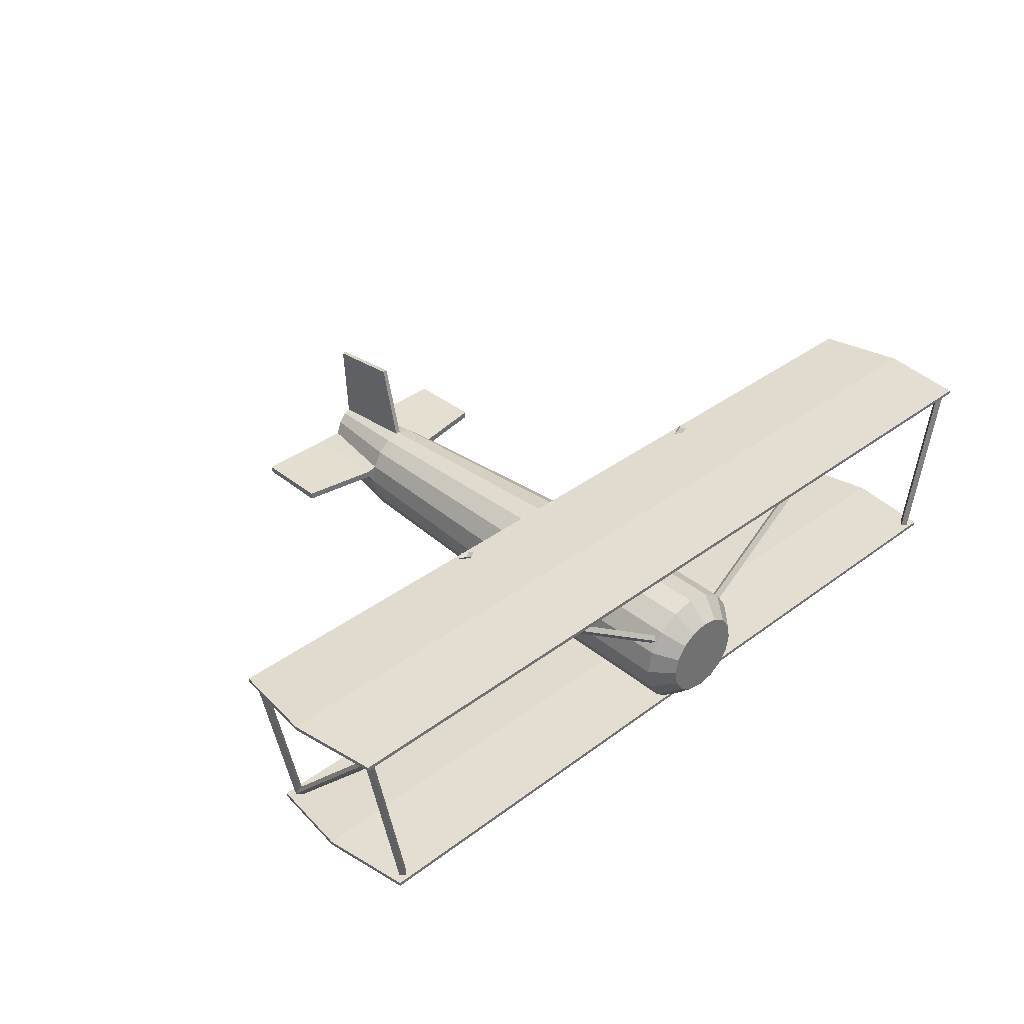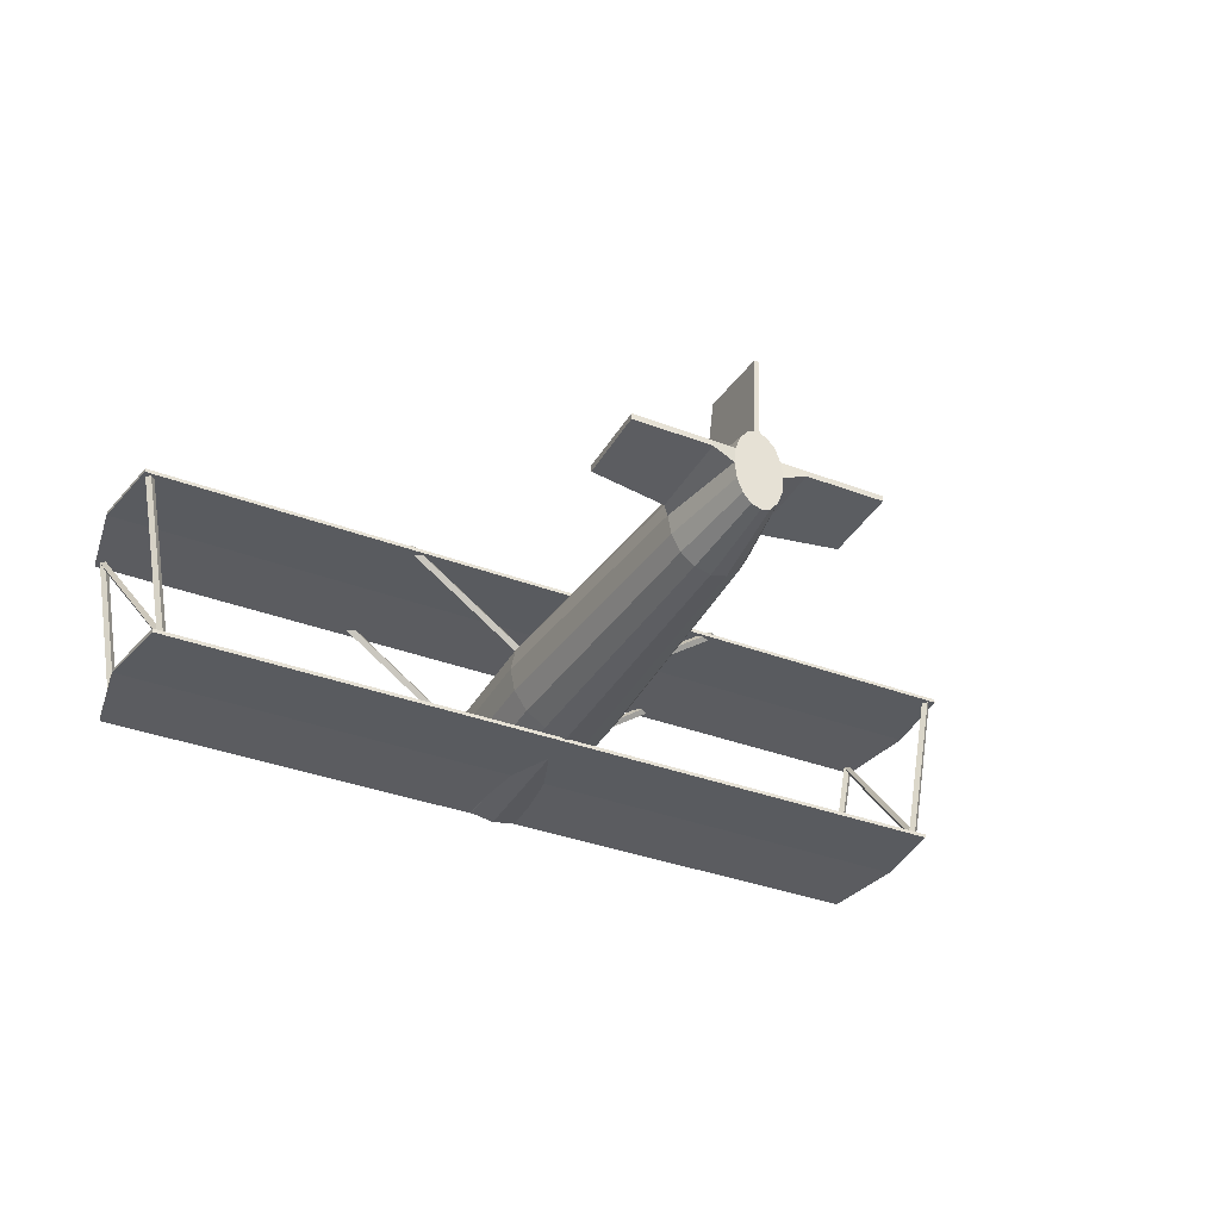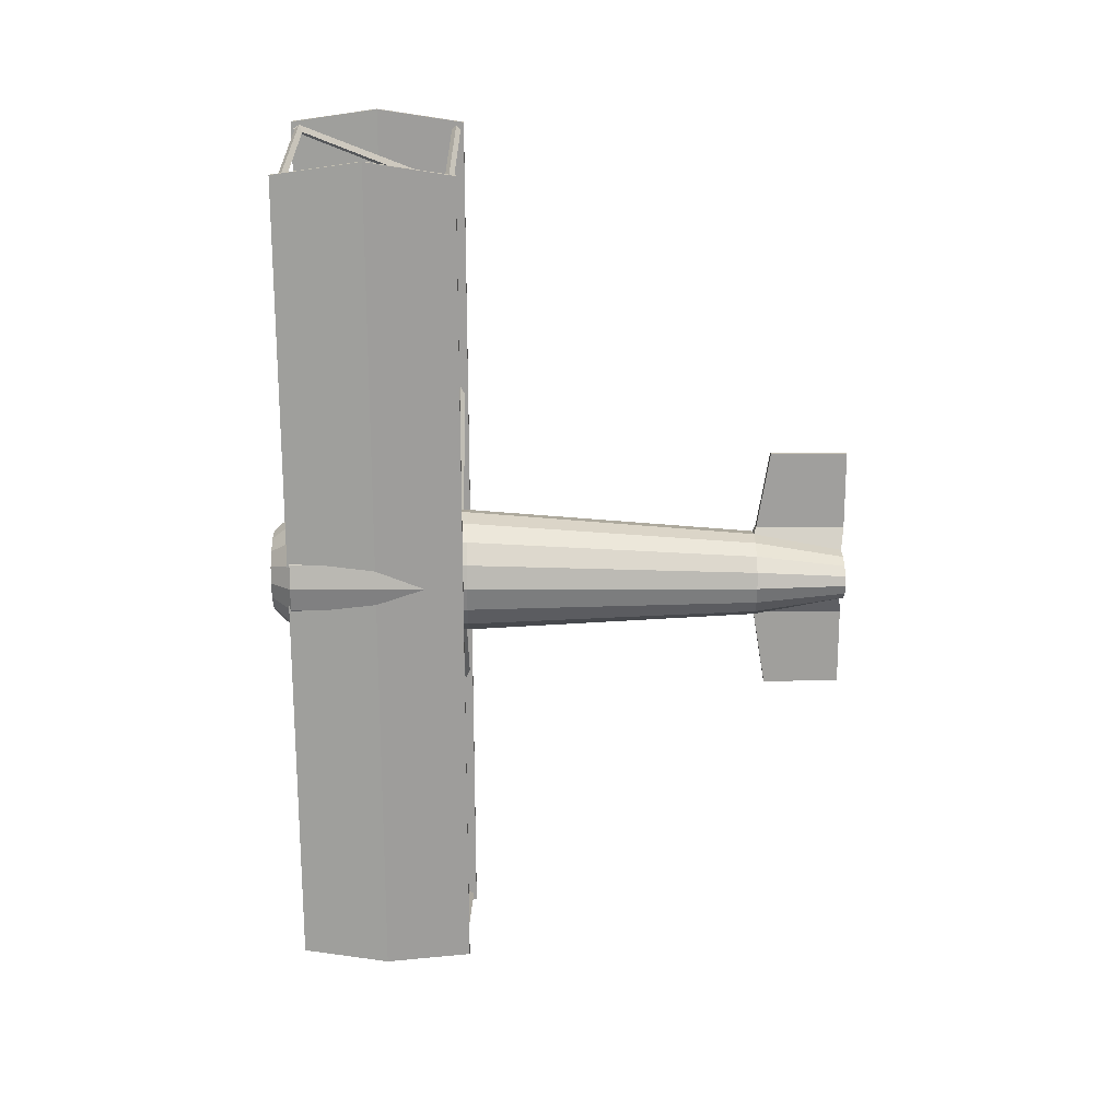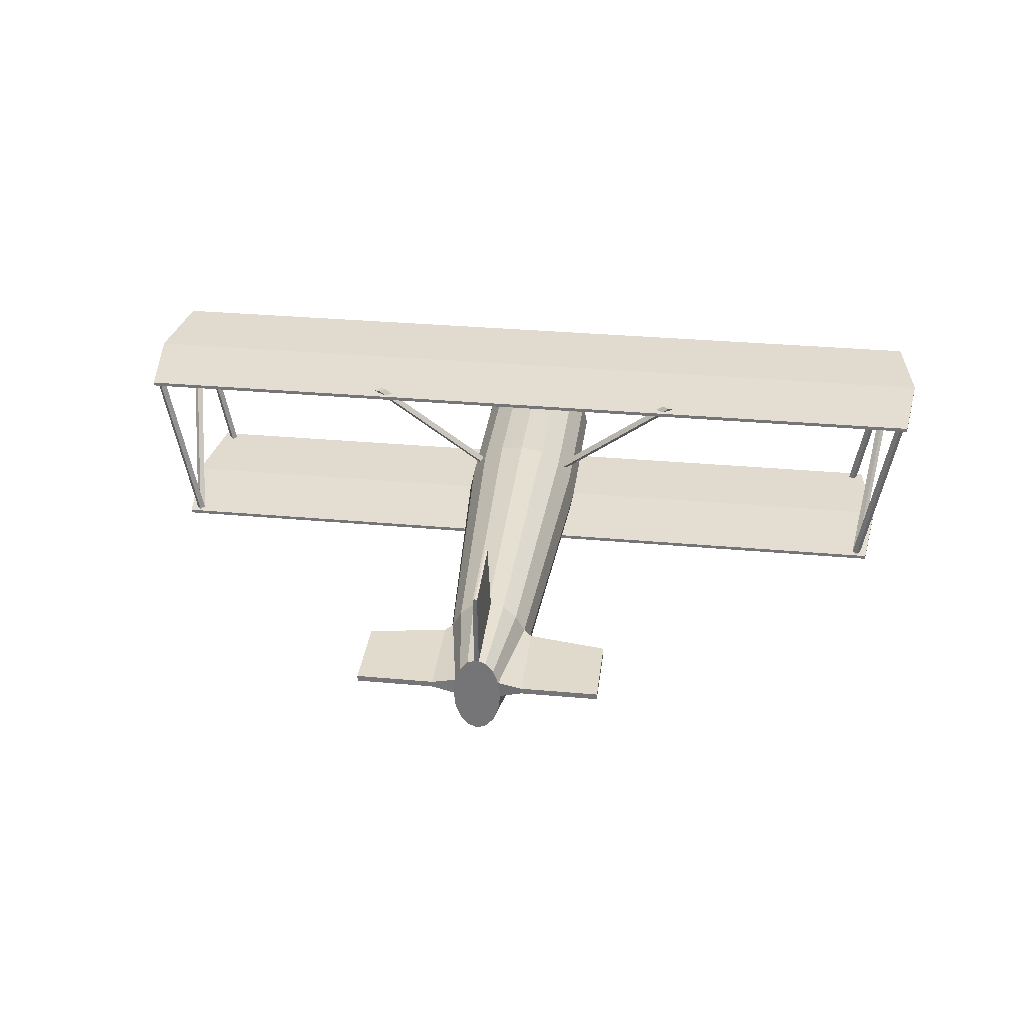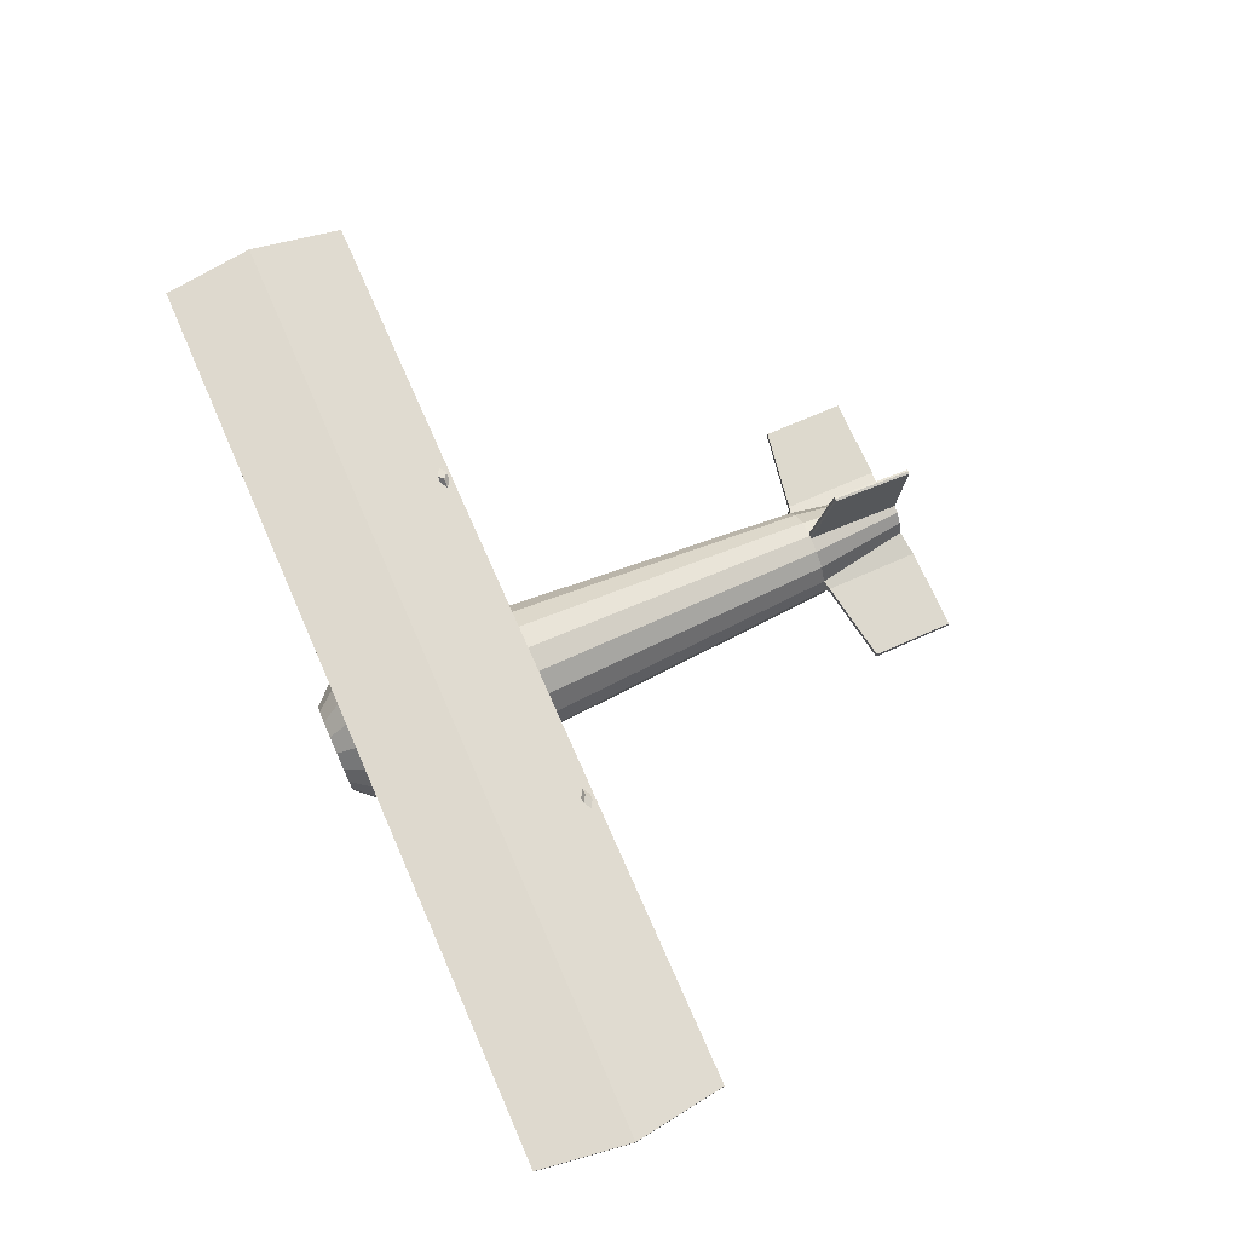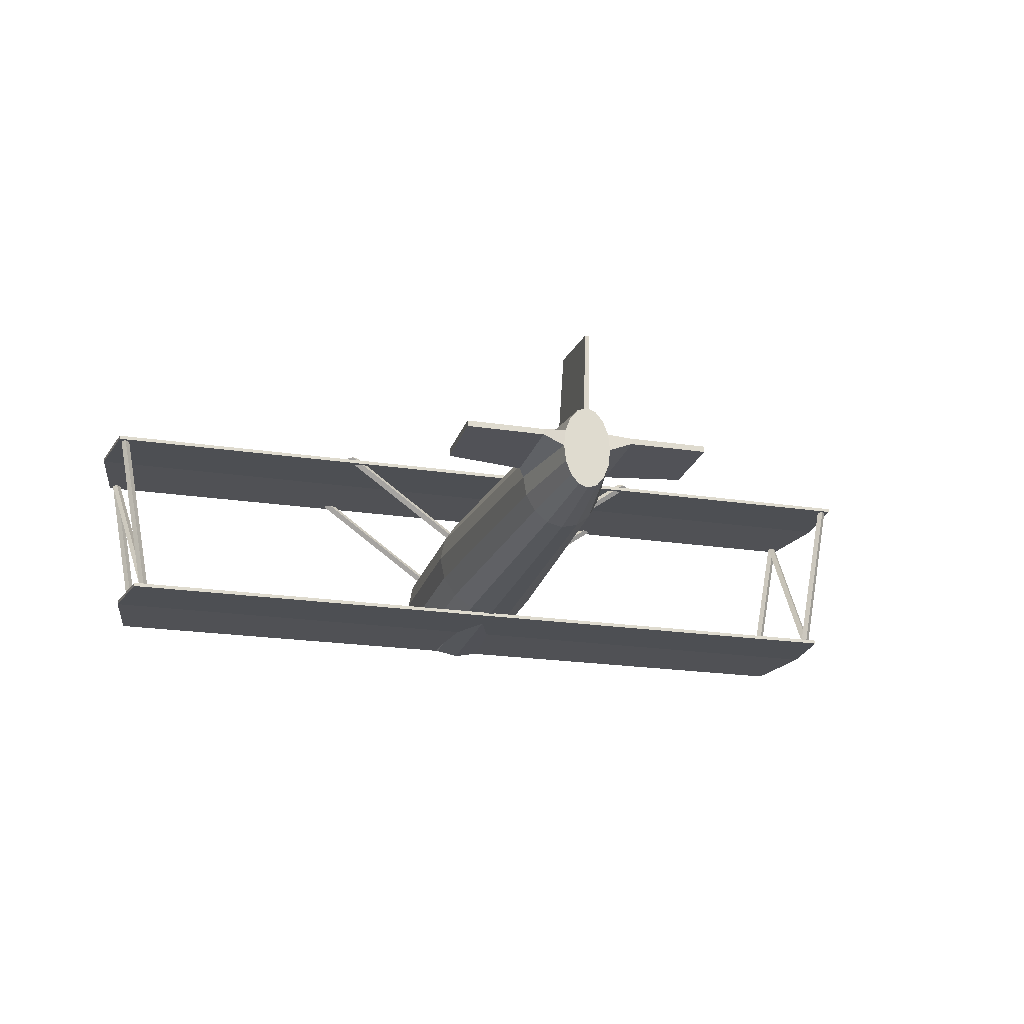
<metadata>
{"format":"obj","ext":"obj","renderer":"f3d","projection":"perspective","resolution":1024,"background":"white","views":[{"elev":37.3,"azim":136.2,"up":"+Y"},{"elev":-36.2,"azim":-26.3,"up":"+Y"},{"elev":-71.3,"azim":-89.9,"up":"+Y"},{"elev":32.4,"azim":7.2,"up":"+Y"},{"elev":72.4,"azim":-113.8,"up":"+Y"},{"elev":-21.5,"azim":-15.1,"up":"+Y"}]}
</metadata>
<code>
o Cube
v -4.666 -0.1161 1
v -4.666 -0.07289 1
v -4.666 -0.02159 -1
v -4.666 0.02159 -1
v -4.808 -0.04491 0
v -4.808 -0.001739 0
v -5 1.884 1
v -5 1.927 1
v -5 1.978 -1
v -5 2.022 -1
v -5.142 1.955 0
v -5.142 1.998 0
v 0 1.978 -1
v 0 2.022 -1
v 0 1.884 1
v 0 1.927 1
v 0 1.998 0
v 0 1.955 0
v 0 -0.02159 -1
v 0 0.02159 -1
v 0 -0.1161 1
v 0 -0.07289 1
v 0 -0.001739 0
v 0 -0.04491 0
v 4.666 -0.1161 1
v 4.666 -0.07289 1
v 4.666 -0.02159 -1
v 4.666 0.02159 -1
v 4.808 -0.04491 0
v 4.808 -0.001739 0
v 5 1.884 1
v 5 1.927 1
v 5 1.978 -1
v 5 2.022 -1
v 5.142 1.955 0
v 5.142 1.998 0
f 5 6 4 3
f 21 22 2 1
f 23 6 2 22
f 20 4 6 23
f 1 2 6 5
f 11 12 10 9
f 15 16 8 7
f 17 12 8 16
f 14 10 12 17
f 7 8 12 11
f 9 13 18 11
f 11 18 15 7
f 9 10 14 13
f 3 19 24 5
f 5 24 21 1
f 3 4 20 19
f 29 27 28 30
f 21 25 26 22
f 23 22 26 30
f 20 23 30 28
f 25 29 30 26
f 35 33 34 36
f 15 31 32 16
f 17 16 32 36
f 14 17 36 34
f 31 35 36 32
f 33 35 18 13
f 35 31 15 18
f 33 13 14 34
f 27 29 24 19
f 29 25 21 24
f 27 19 20 28
o Cylinder.001
v -4.543 -0.08905 0.8647
v -4.923 1.911 0.8647
v -4.493 -0.08905 0.9147
v -4.873 1.911 0.9147
v -4.543 -0.08905 0.9647
v -4.923 1.911 0.9647
v -4.593 -0.08905 0.9147
v -4.973 1.911 0.9147
v -0.4638 0.9333 0.9647
v -1.91 1.981 0.9647
v -0.49 0.8907 0.9147
v -1.987 1.969 0.9147
v -4.543 0.01639 -0.957
v -4.923 2.016 -0.957
v -4.493 0.01639 -0.907
v -4.873 2.016 -0.907
v -4.543 0.01639 -0.857
v -4.923 2.016 -0.857
v -4.593 0.01639 -0.907
v -4.973 2.016 -0.907
v -4.973 2.018 -0.9413
v -4.593 -0.08447 0.93
v -4.923 2.013 -0.8846
v -4.543 -0.08225 0.9867
v -4.873 2.018 -0.9413
v -4.493 -0.08447 0.93
v -4.923 1.985 -0.9785
v -4.543 -0.09448 0.8772
v -1.845 1.993 -0.8986
v -0.4376 0.9759 -0.8986
v -1.91 1.981 -0.9486
v -0.4638 0.9333 -0.9486
v -0.4638 0.9333 0.8647
v -1.91 1.981 0.8647
v -0.4376 0.9759 0.9147
v -1.845 1.993 0.9147
v -1.987 1.969 -0.8986
v -0.49 0.8907 -0.8986
v -1.91 1.981 -0.8486
v -0.4638 0.9333 -0.8486
v 4.543 -0.08905 0.8647
v 4.923 1.911 0.8647
v 4.493 -0.08905 0.9147
v 4.873 1.911 0.9147
v 4.543 -0.08905 0.9647
v 4.923 1.911 0.9647
v 4.593 -0.08905 0.9147
v 4.973 1.911 0.9147
v 0.4638 0.9333 0.9647
v 1.91 1.981 0.9647
v 0.49 0.8907 0.9147
v 1.987 1.969 0.9147
v 4.543 0.01639 -0.957
v 4.923 2.016 -0.957
v 4.493 0.01639 -0.907
v 4.873 2.016 -0.907
v 4.543 0.01639 -0.857
v 4.923 2.016 -0.857
v 4.593 0.01639 -0.907
v 4.973 2.016 -0.907
v 4.973 2.018 -0.9413
v 4.593 -0.08447 0.93
v 4.923 2.013 -0.8846
v 4.543 -0.08225 0.9867
v 4.873 2.018 -0.9413
v 4.493 -0.08447 0.93
v 4.923 1.985 -0.9785
v 4.543 -0.09448 0.8772
v 1.845 1.993 -0.8986
v 0.4376 0.9759 -0.8986
v 1.91 1.981 -0.9486
v 0.4638 0.9333 -0.9486
v 0.4638 0.9333 0.8647
v 1.91 1.981 0.8647
v 0.4376 0.9759 0.9147
v 1.845 1.993 0.9147
v 1.987 1.969 -0.8986
v 0.49 0.8907 -0.8986
v 1.91 1.981 -0.8486
v 0.4638 0.9333 -0.8486
f 37 38 40 39
f 39 40 42 41
f 40 38 44 42
f 41 42 44 43
f 43 44 38 37
f 37 39 41 43
f 71 72 46 45
f 72 70 48 46
f 45 46 48 47
f 47 48 70 69
f 69 71 45 47
f 49 50 52 51
f 51 52 54 53
f 52 50 56 54
f 53 54 56 55
f 55 56 50 49
f 49 51 53 55
f 58 57 63 64
f 62 61 59 60
f 61 63 57 59
f 64 63 61 62
f 60 59 57 58
f 64 62 60 58
f 68 66 76 74
f 65 67 73 75
f 76 75 73 74
f 66 65 75 76
f 74 73 67 68
f 68 67 65 66
f 69 70 72 71
f 77 79 80 78
f 79 81 82 80
f 80 82 84 78
f 81 83 84 82
f 83 77 78 84
f 77 83 81 79
f 111 85 86 112
f 112 86 88 110
f 85 87 88 86
f 87 109 110 88
f 109 87 85 111
f 89 91 92 90
f 91 93 94 92
f 92 94 96 90
f 93 95 96 94
f 95 89 90 96
f 89 95 93 91
f 98 104 103 97
f 102 100 99 101
f 101 99 97 103
f 104 102 101 103
f 100 98 97 99
f 104 98 100 102
f 108 114 116 106
f 105 115 113 107
f 116 114 113 115
f 106 116 115 105
f 114 108 107 113
f 108 106 105 107
f 109 111 112 110
o Cylinder
v 0 -0.08519 1.042
v -0 -0.08519 -0.9734
v 0 1.315 1.042
v -0 1.315 -0.9734
v -0.2679 1.262 1.042
v -0.2679 1.262 -0.9734
v -0.495 1.11 1.042
v -0.495 1.11 -0.9734
v -0.6467 0.8827 1.042
v -0.6467 0.8827 -0.9734
v -0.7 0.6148 1.042
v -0.7 0.6148 -0.9734
v -0.6467 0.3469 1.042
v -0.6467 0.3469 -0.9734
v -0.495 0.1198 1.042
v -0.495 0.1198 -0.9734
v -0.2679 -0.03191 1.042
v -0.2679 -0.03191 -0.9734
v -0 0.1328 -1.216
v -0 1.097 -1.216
v -0.1844 1.06 -1.216
v -0.3408 0.9556 -1.216
v -0.4453 0.7993 -1.216
v -0.482 0.6148 -1.216
v -0.4453 0.4304 -1.216
v -0.3408 0.274 -1.216
v -0.1844 0.1695 -1.216
v 0 -0.09018 4.343
v 0 1.082 4.343
v -0.1789 1.037 4.343
v -0.3306 0.9101 4.343
v -0.432 0.72 4.343
v -0.4676 0.4958 4.343
v -0.432 0.2715 4.343
v -0.3306 0.08144 4.343
v -0.1789 -0.04558 4.343
v 0 0.006841 5.358
v 0 0.9847 5.358
v -0.104 0.9475 5.358
v -0.1922 0.8415 5.358
v -0.2511 0.6829 5.358
v -0.2718 0.4958 5.358
v -0.2511 0.3087 5.358
v -0.1922 0.15 5.358
v -0.104 0.04406 5.358
v -0.5208 0.6646 4.374
v -0.521 0.5844 4.374
v -0.52 0.6513 5.389
v -0.5201 0.5844 5.389
v -1.4 0.6662 4.52
v -1.4 0.586 4.52
v -1.399 0.6529 5.39
v -1.399 0.586 5.39
v -0.02797 0.9747 5.358
v -0.02957 1.074 4.343
v 0 1.979 4.555
v 0 1.882 5.414
v -0.02415 1.872 5.414
v -0.02575 1.972 4.555
v 0.2679 1.262 1.042
v 0.2679 1.262 -0.9734
v 0.495 1.11 1.042
v 0.495 1.11 -0.9734
v 0.6467 0.8827 1.042
v 0.6467 0.8827 -0.9734
v 0.7 0.6148 1.042
v 0.7 0.6148 -0.9734
v 0.6467 0.3469 1.042
v 0.6467 0.3469 -0.9734
v 0.495 0.1198 1.042
v 0.495 0.1198 -0.9734
v 0.2679 -0.03191 1.042
v 0.2679 -0.03191 -0.9734
v 0.1844 1.06 -1.216
v 0.3408 0.9556 -1.216
v 0.4453 0.7993 -1.216
v 0.482 0.6148 -1.216
v 0.4453 0.4304 -1.216
v 0.3408 0.274 -1.216
v 0.1844 0.1695 -1.216
v 0.1789 1.037 4.343
v 0.3306 0.9101 4.343
v 0.432 0.72 4.343
v 0.4676 0.4958 4.343
v 0.432 0.2715 4.343
v 0.3306 0.08144 4.343
v 0.1789 -0.04558 4.343
v 0.104 0.9475 5.358
v 0.1922 0.8415 5.358
v 0.2511 0.6829 5.358
v 0.2718 0.4958 5.358
v 0.2511 0.3087 5.358
v 0.1922 0.15 5.358
v 0.104 0.04406 5.358
v 0.5208 0.6646 4.374
v 0.521 0.5844 4.374
v 0.52 0.6513 5.389
v 0.5201 0.5844 5.389
v 1.4 0.6662 4.52
v 1.4 0.586 4.52
v 1.399 0.6529 5.39
v 1.399 0.586 5.39
v 0.02797 0.9747 5.358
v 0.02957 1.074 4.343
v 0.02415 1.872 5.414
v 0.02575 1.972 4.555
f 119 120 122 121
f 121 122 124 123
f 123 124 126 125
f 125 126 128 127
f 127 128 130 129
f 129 130 132 131
f 131 132 134 133
f 133 134 118 117
f 122 120 136 137
f 132 130 141 142
f 128 126 139 140
f 124 122 137 138
f 134 132 142 143
f 130 128 140 141
f 126 124 138 139
f 118 134 143 135
f 125 127 149 148
f 121 123 147 146
f 131 133 152 151
f 127 129 150 149
f 123 125 148 147
f 133 117 144 152
f 119 121 146 171 145
f 129 131 151 150
f 137 136 135 143 142 141 140 139 138
f 150 151 160 159
f 151 152 161 160
f 152 144 153 161
f 171 170 174 175
f 146 147 156 155
f 147 148 157 156
f 157 148 162 164
f 149 150 159 158
f 154 170 155 156 157 158 159 160 161 153
f 165 164 168 169
f 148 149 163 162
f 149 158 165 163
f 158 157 164 165
f 166 167 169 168
f 164 162 166 168
f 162 163 167 166
f 163 165 169 167
f 170 171 146 155
f 172 175 174 173
f 170 154 173 174
f 145 171 175 172
f 119 176 177 120
f 176 178 179 177
f 178 180 181 179
f 180 182 183 181
f 182 184 185 183
f 184 186 187 185
f 186 188 189 187
f 188 117 118 189
f 177 190 136 120
f 187 195 194 185
f 183 193 192 181
f 179 191 190 177
f 189 196 195 187
f 185 194 193 183
f 181 192 191 179
f 118 135 196 189
f 180 199 200 182
f 176 197 198 178
f 186 202 203 188
f 182 200 201 184
f 178 198 199 180
f 188 203 144 117
f 119 145 220 197 176
f 184 201 202 186
f 190 191 192 193 194 195 196 135 136
f 201 208 209 202
f 202 209 210 203
f 203 210 153 144
f 220 222 221 219
f 197 204 205 198
f 198 205 206 199
f 206 213 211 199
f 200 207 208 201
f 154 153 210 209 208 207 206 205 204 219
f 214 218 217 213
f 199 211 212 200
f 200 212 214 207
f 207 214 213 206
f 215 217 218 216
f 213 217 215 211
f 211 215 216 212
f 212 216 218 214
f 219 204 197 220
f 172 173 221 222
f 219 221 173 154
f 145 172 222 220

</code>
